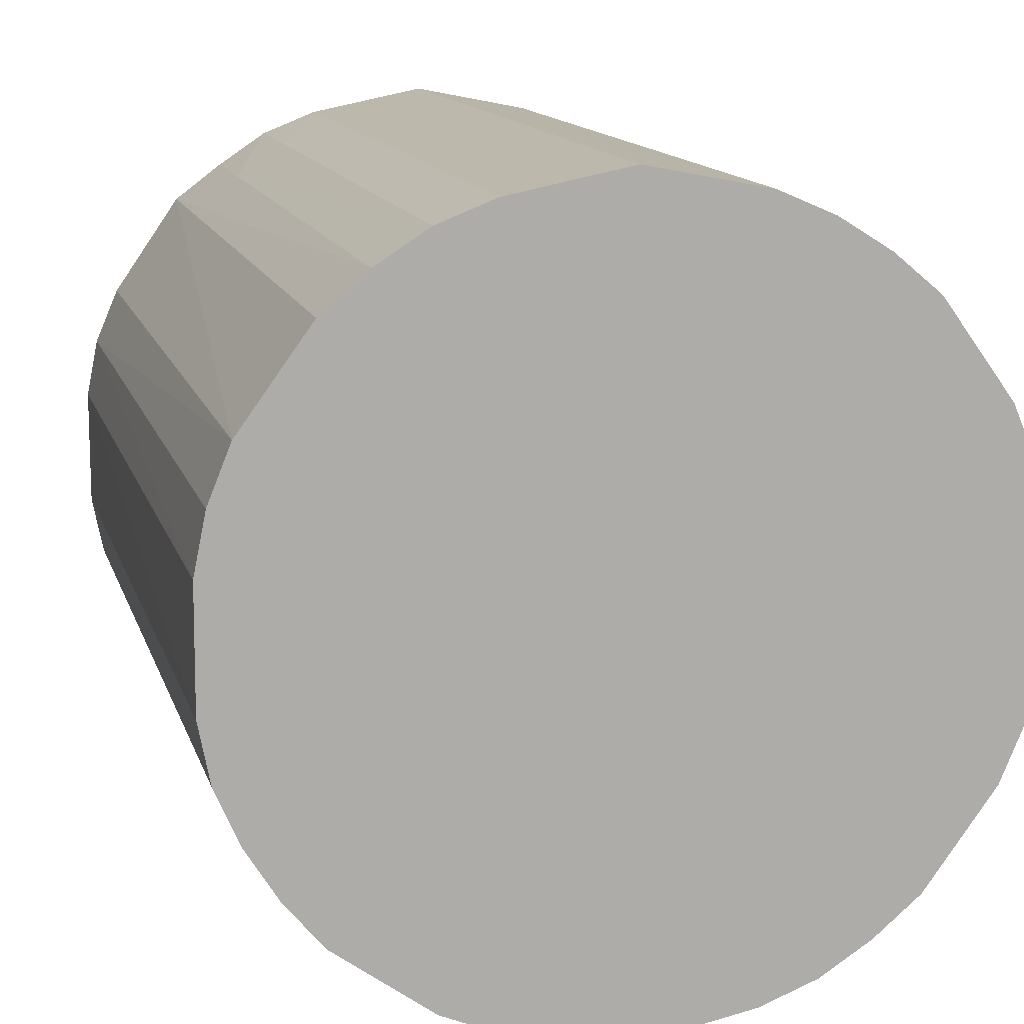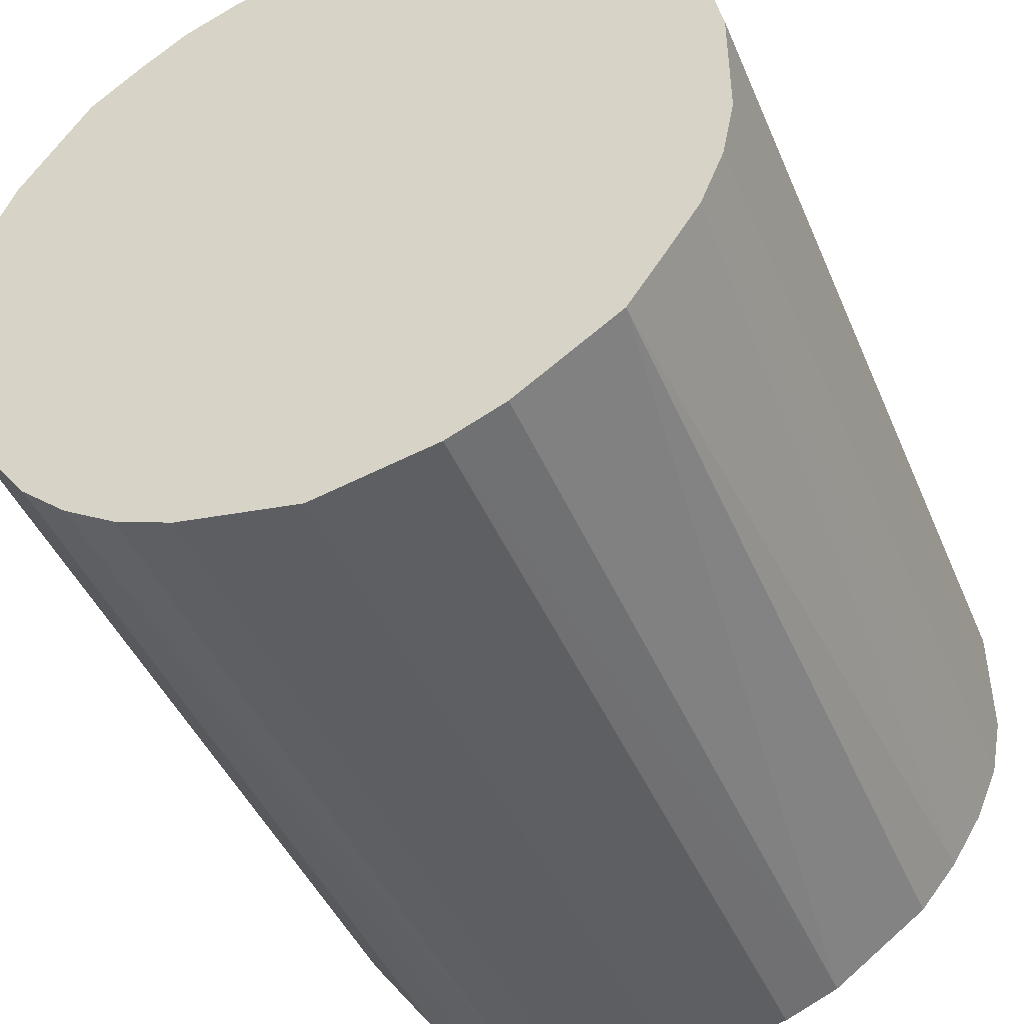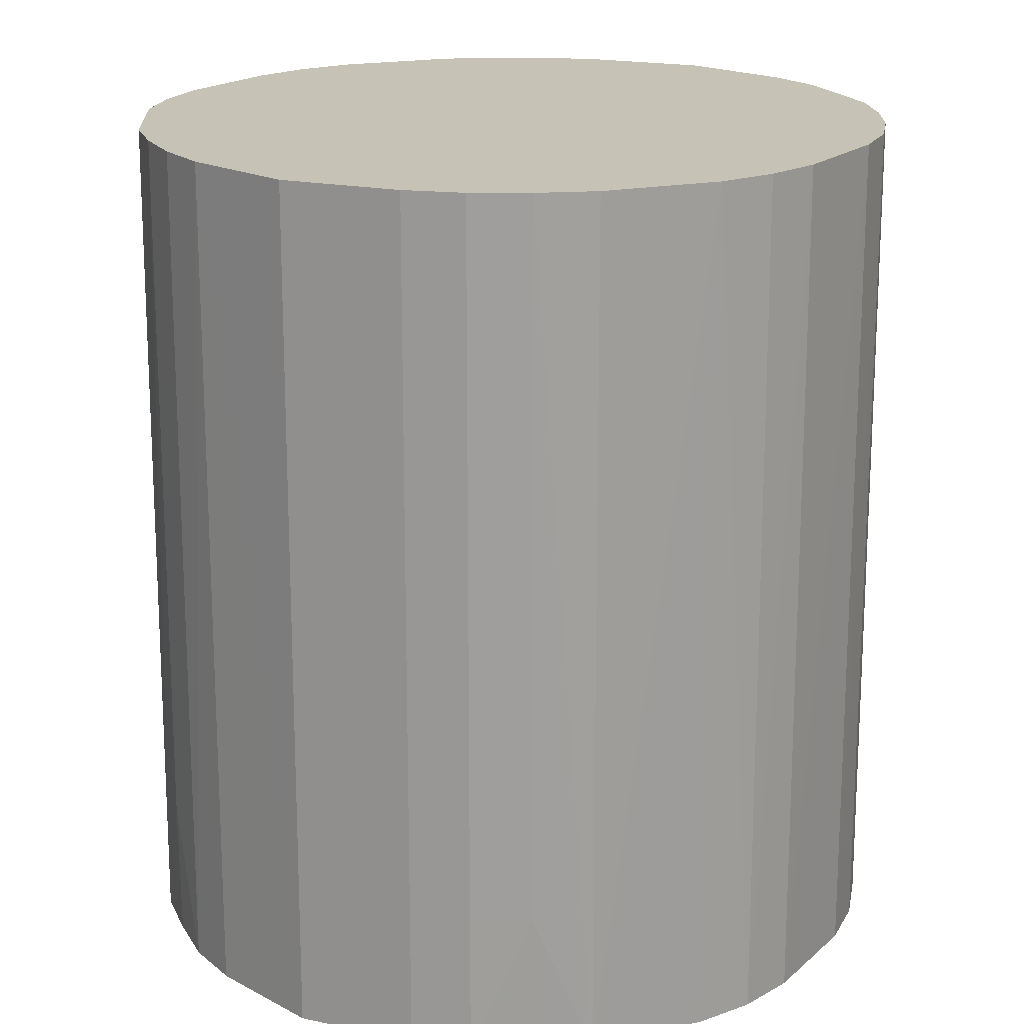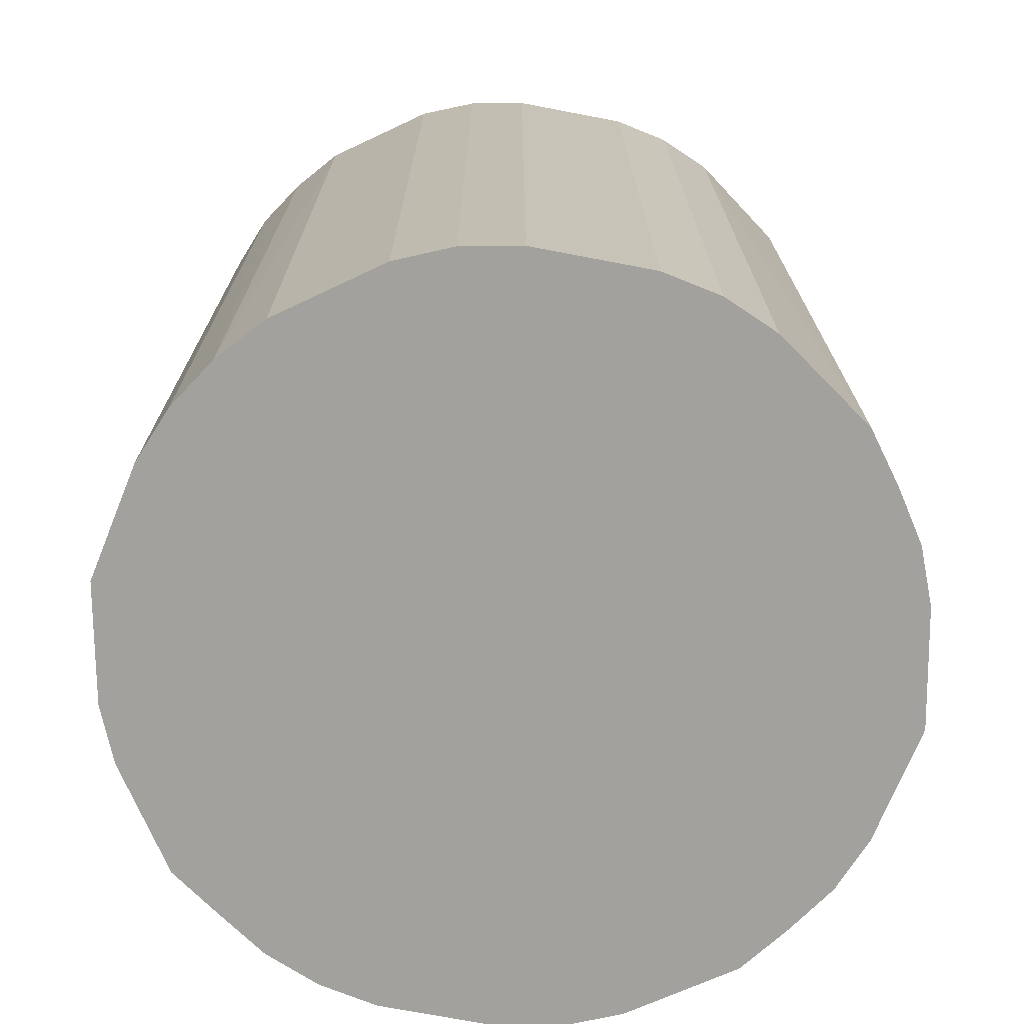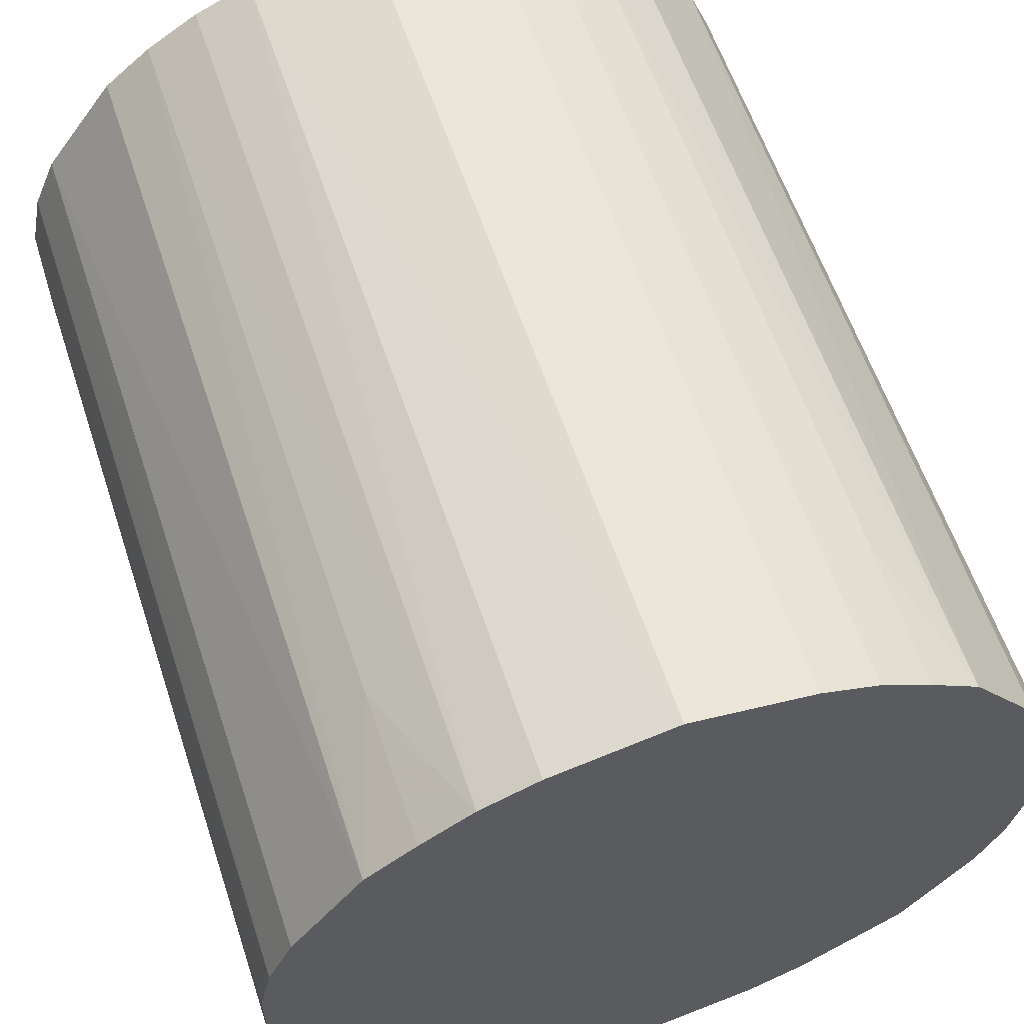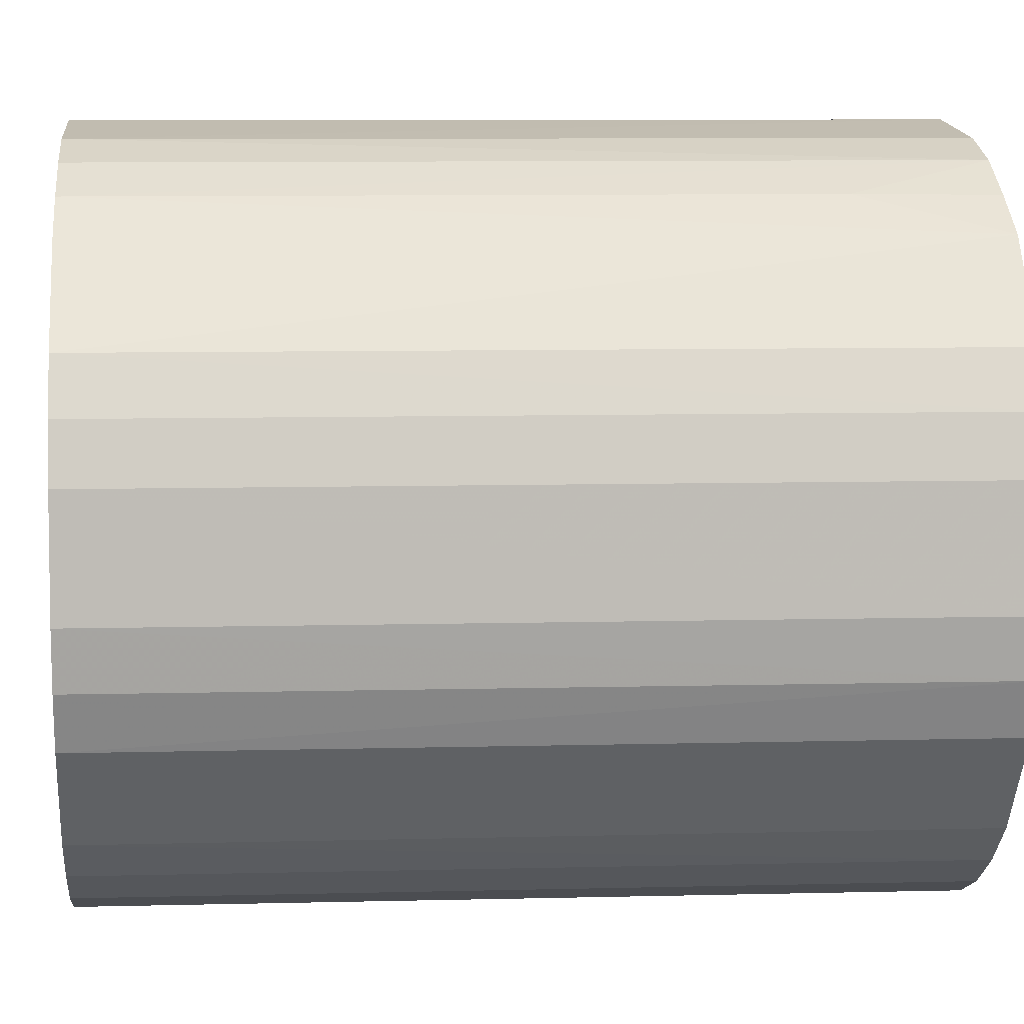
<metadata>
{"format":"obj","ext":"obj","renderer":"f3d","projection":"perspective","resolution":1024,"background":"white","views":[{"elev":12.8,"azim":-14.0,"up":"+Y"},{"elev":-45.1,"azim":-157.6,"up":"+Y"},{"elev":19.3,"azim":-146.9,"up":"+Z"},{"elev":-72.1,"azim":79.2,"up":"+Z"},{"elev":61.1,"azim":161.4,"up":"+Y"},{"elev":5.5,"azim":84.1,"up":"+Y"}]}
</metadata>
<code>
v 0.08227 0.01305 -0.1002
v 0.07971 0.02591 -0.1002
v 0.07454 0.03799 -0.1002
v 0.05958 0.0596 -0.1002
v 0.04905 0.06753 -0.1002
v 0.03811 0.07482 -0.1002
v 0.02589 0.07972 -0.1002
v 0.01303 0.08228 -0.1002
v -2.32e-06 0.08487 -0.1002
v -0.01303 0.08227 -0.1002
v -0.02589 0.0797 -0.1002
v -0.03814 0.07485 -0.1002
v -0.04906 0.06754 -0.1002
v -0.05959 0.0596 -0.1002
v -0.07453 0.03799 -0.1002
v -0.07971 0.02591 -0.1002
v -0.08227 0.01304 -0.1002
v -0.08228 -0.01302 -0.1002
v -0.07971 -0.02588 -0.1002
v -0.07473 -0.03806 -0.1002
v -0.06743 -0.04897 -0.1002
v -0.05989 -0.05988 -0.1002
v -0.03801 -0.07459 -0.1002
v -0.0259 -0.0797 -0.1002
v -0.01304 -0.08227 -0.1002
v -2.32e-06 -0.08487 -0.1002
v 0.02591 -0.07973 -0.1002
v 0.03814 -0.07484 -0.1002
v 0.04926 -0.06778 -0.1002
v 0.05907 -0.05906 -0.1002
v 0.07446 -0.03793 -0.1002
v 0.07973 -0.02589 -0.1002
v 0.08229 -0.01302 -0.1002
v 0.04913 0.06763 -0.06898
v -0.03809 0.07476 -0.06898
v -0.0492 0.06772 -0.06898
v 0.08123 0.01288 0.08727
v 0.07868 0.02558 0.08727
v 0.07365 0.03754 0.08727
v 0.06606 0.04801 0.08727
v 0.05847 0.05849 0.08727
v 0.04852 0.06679 0.08727
v 0.03753 0.07367 0.08727
v 0.0256 0.07881 0.08727
v -2.32e-06 0.0838 0.08727
v -0.02557 0.0787 0.08727
v -0.03768 0.07395 0.08727
v -0.04859 0.06689 0.08727
v -0.05848 0.05849 0.08727
v -0.07371 0.03757 0.08727
v -0.07857 0.02554 0.08727
v -0.08117 0.01287 0.08727
v -0.08128 -0.01286 0.08727
v -0.07881 -0.02559 0.08727
v -0.07363 -0.0375 0.08727
v -0.06676 -0.04849 0.08727
v -0.0585 -0.05848 0.08727
v -0.04802 -0.06607 0.08727
v -0.03754 -0.07366 0.08727
v -0.02557 -0.07869 0.08727
v -0.01287 -0.08123 0.08727
v -2.32e-06 -0.0838 0.08727
v 0.01286 -0.08122 0.08727
v 0.02557 -0.07868 0.08727
v 0.03768 -0.07395 0.08727
v 0.0486 -0.06689 0.08727
v 0.05848 -0.05847 0.08727
v 0.06607 -0.04799 0.08727
v 0.07366 -0.03752 0.08727
v 0.07869 -0.02555 0.08727
v 0.08123 -0.01285 0.08727
f 5 26 13
f 9 45 44
f 6 12 9
f 7 44 6
f 36 12 13
f 48 47 36
f 3 2 5
f 5 4 3
f 71 38 42
f 41 4 42
f 45 47 43
f 43 44 45
f 42 6 43
f 43 6 44
f 9 44 8
f 8 44 7
f 8 6 9
f 7 6 8
f 62 26 27
f 27 26 5
f 5 6 34
f 34 6 42
f 42 4 34
f 34 4 5
f 12 36 35
f 35 36 47
f 35 11 12
f 18 54 53
f 48 36 14
f 14 36 13
f 18 13 19
f 13 20 19
f 19 54 18
f 19 20 54
f 13 22 21
f 21 20 13
f 25 13 26
f 25 24 13
f 25 26 62
f 23 22 13
f 13 24 23
f 54 20 55
f 33 5 1
f 5 2 1
f 42 38 39
f 39 38 2
f 2 3 39
f 39 3 4
f 46 47 45
f 46 45 9
f 46 35 47
f 11 35 46
f 9 12 10
f 12 11 10
f 10 46 9
f 11 46 10
f 32 71 70
f 33 71 32
f 32 5 33
f 69 32 70
f 28 27 5
f 18 53 17
f 17 13 18
f 17 16 13
f 50 53 48
f 51 53 50
f 16 51 50
f 59 23 24
f 22 23 59
f 20 21 56
f 56 55 20
f 56 21 22
f 22 57 56
f 37 71 33
f 33 1 37
f 38 71 37
f 2 38 37
f 37 1 2
f 40 41 42
f 42 39 40
f 4 41 40
f 40 39 4
f 31 67 30
f 32 69 31
f 31 30 5
f 5 32 31
f 62 27 63
f 27 64 63
f 29 67 66
f 30 67 29
f 5 30 29
f 29 28 5
f 65 29 66
f 28 29 65
f 65 64 27
f 27 28 65
f 52 53 51
f 52 17 53
f 52 51 16
f 16 17 52
f 48 14 49
f 49 50 48
f 14 50 49
f 16 50 15
f 15 50 14
f 13 16 15
f 15 14 13
f 60 59 24
f 58 57 22
f 22 59 58
f 67 31 68
f 68 31 69
f 61 25 62
f 24 25 61
f 61 60 24
f 13 12 6
f 5 13 6
f 61 56 57
f 61 69 70
f 61 71 42
f 54 55 61
f 61 47 48
f 42 43 61
f 48 53 61
f 70 71 61
f 61 43 47
f 66 67 61
f 61 53 54
f 61 65 66
f 57 58 61
f 62 63 61
f 67 68 61
f 55 56 61
f 61 63 64
f 64 65 61
f 59 60 61
f 61 58 59
f 61 68 69

</code>
